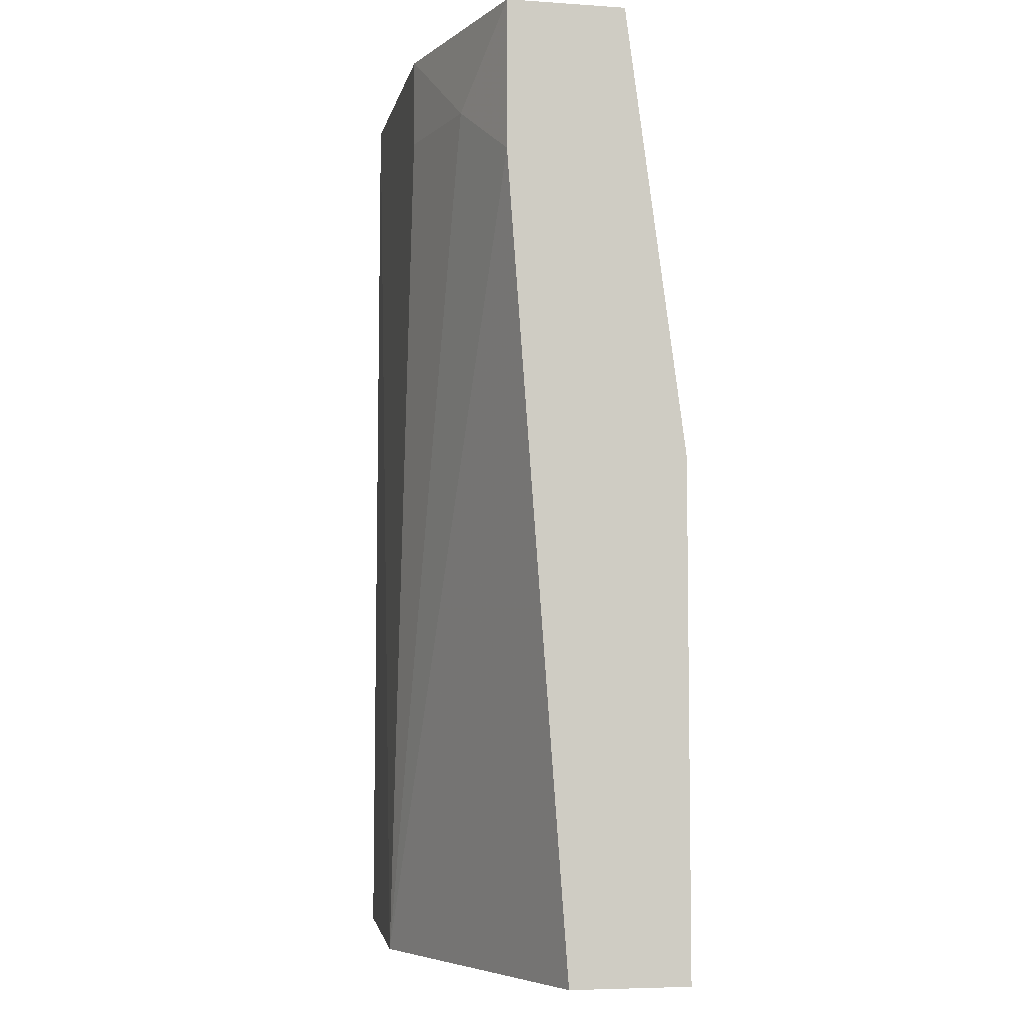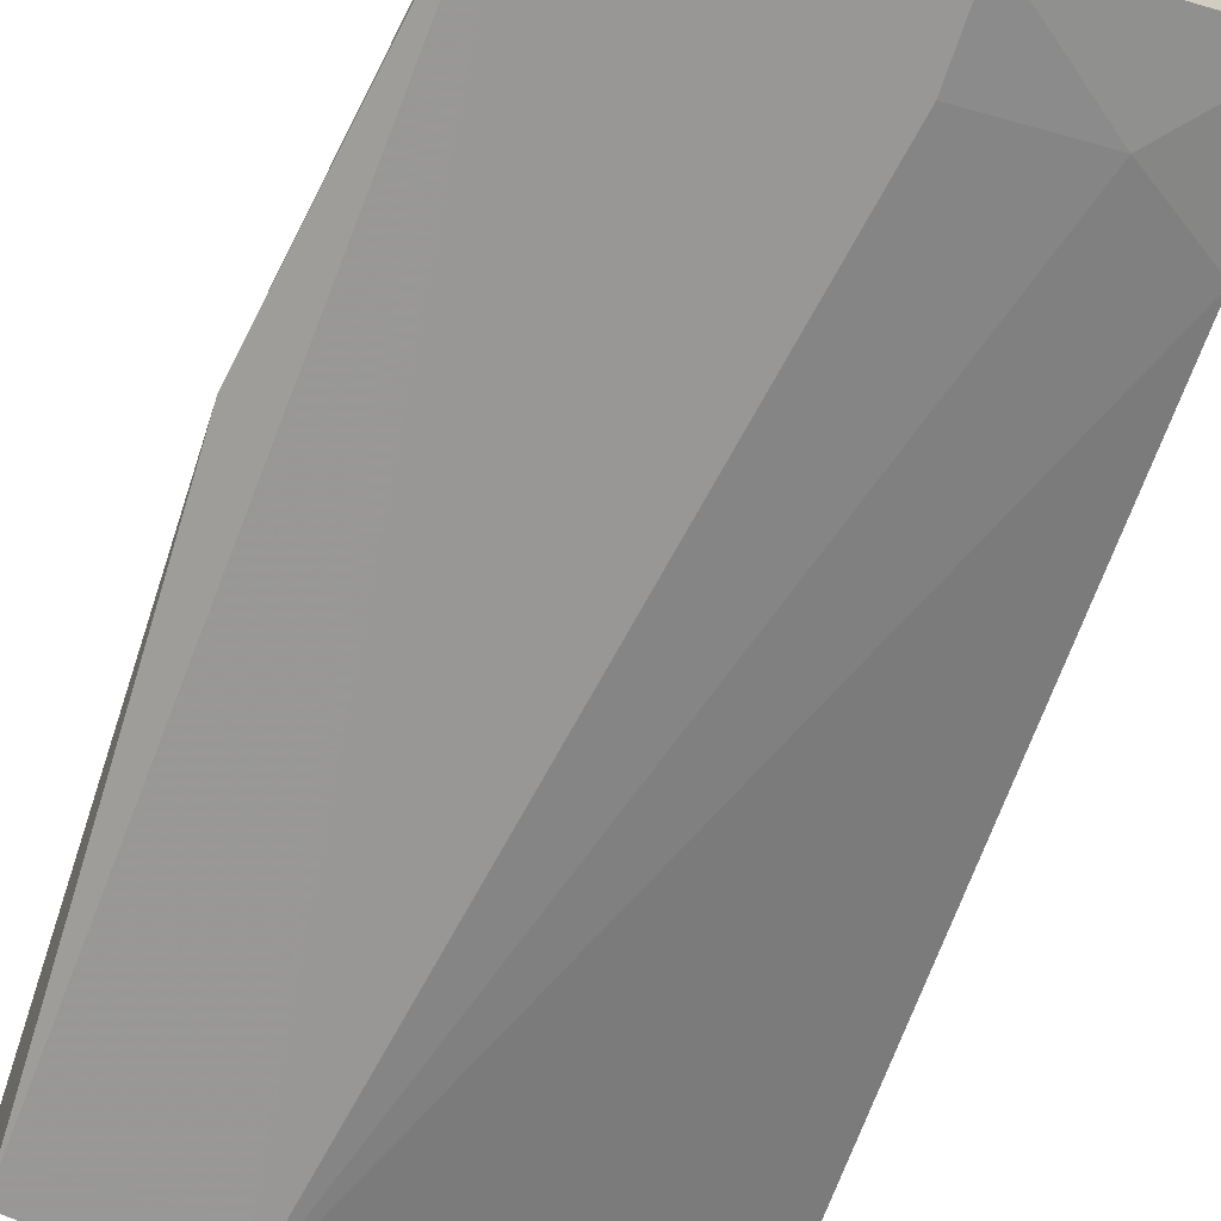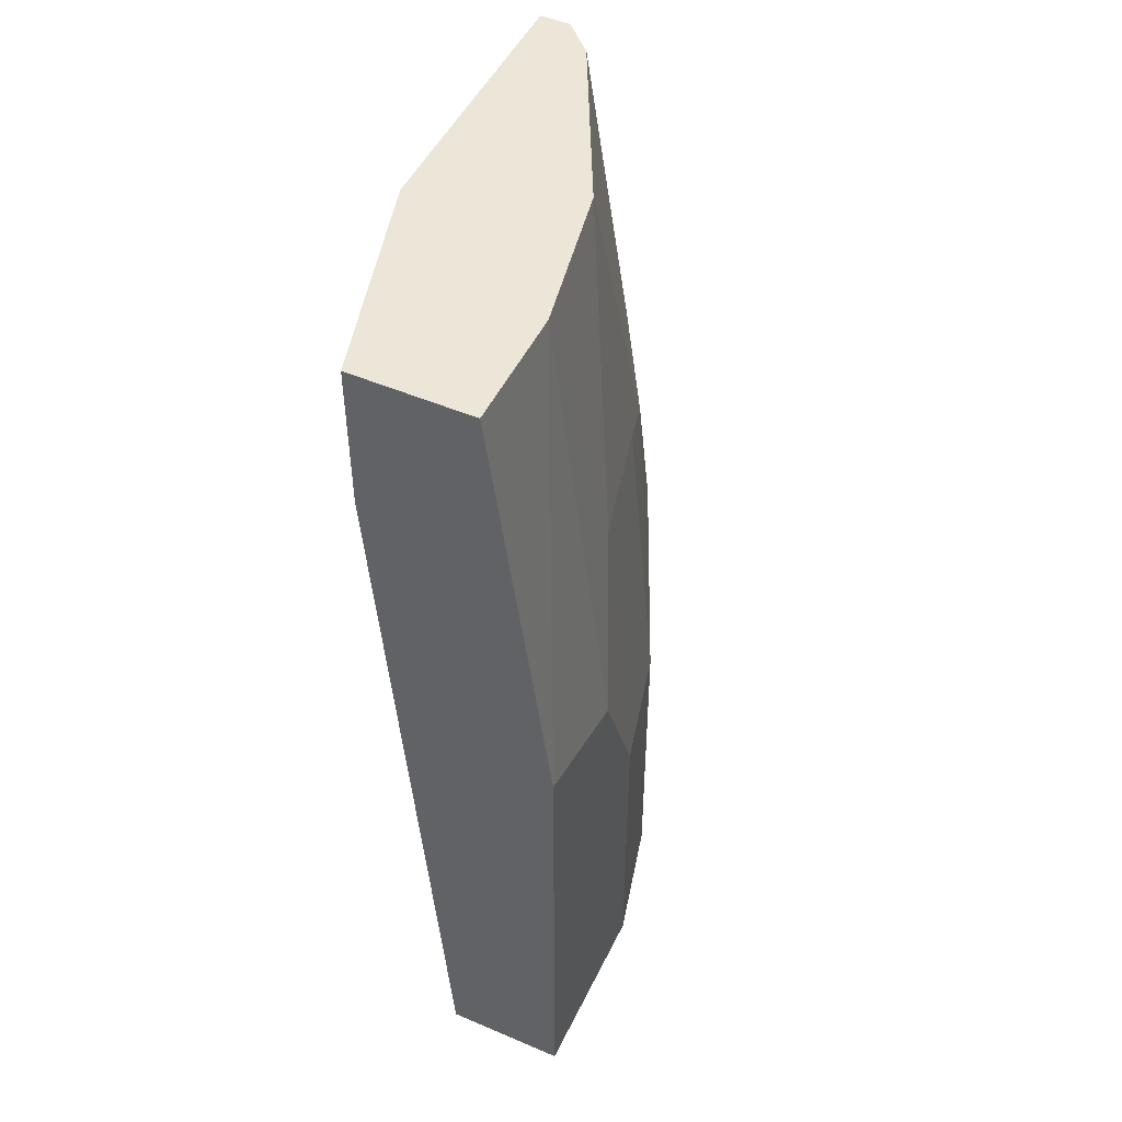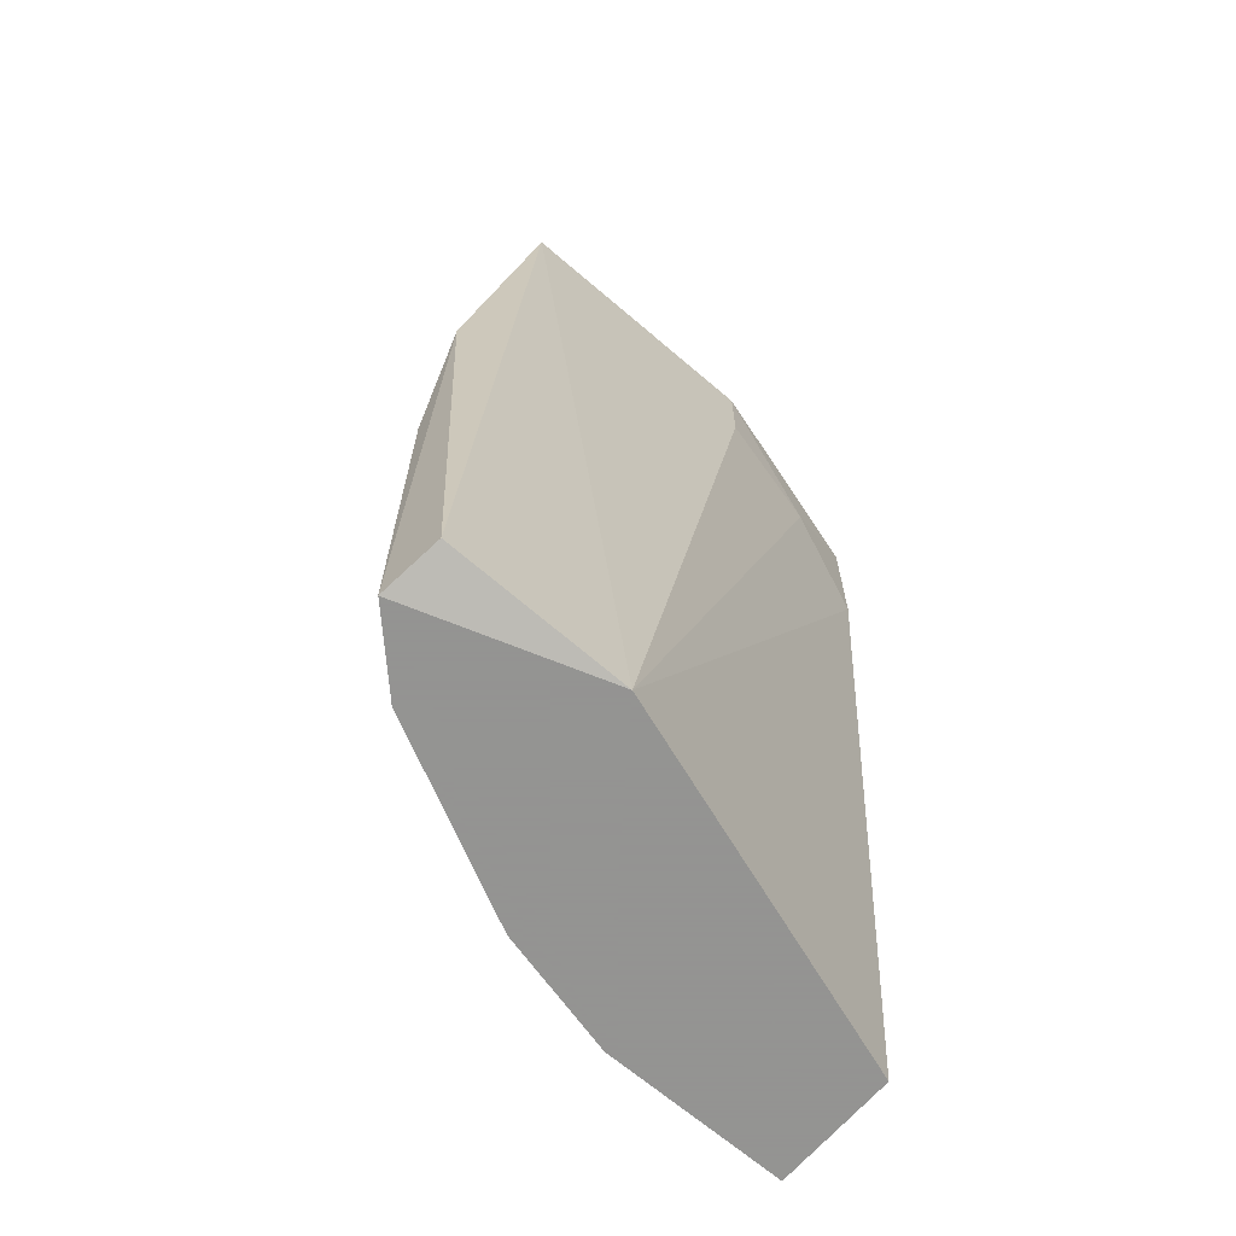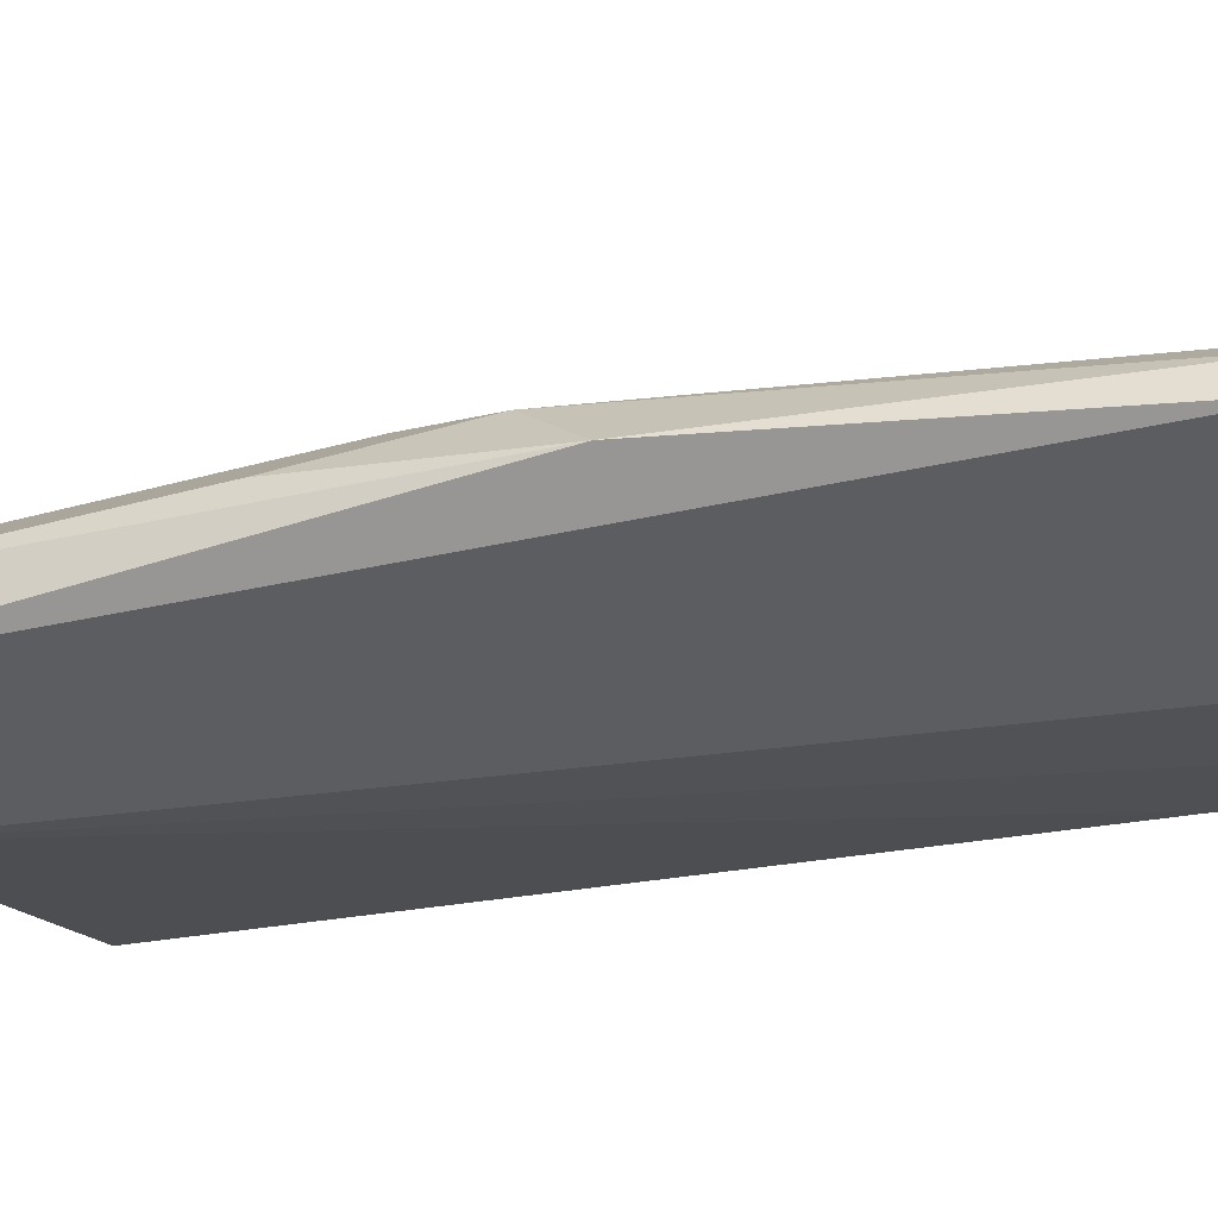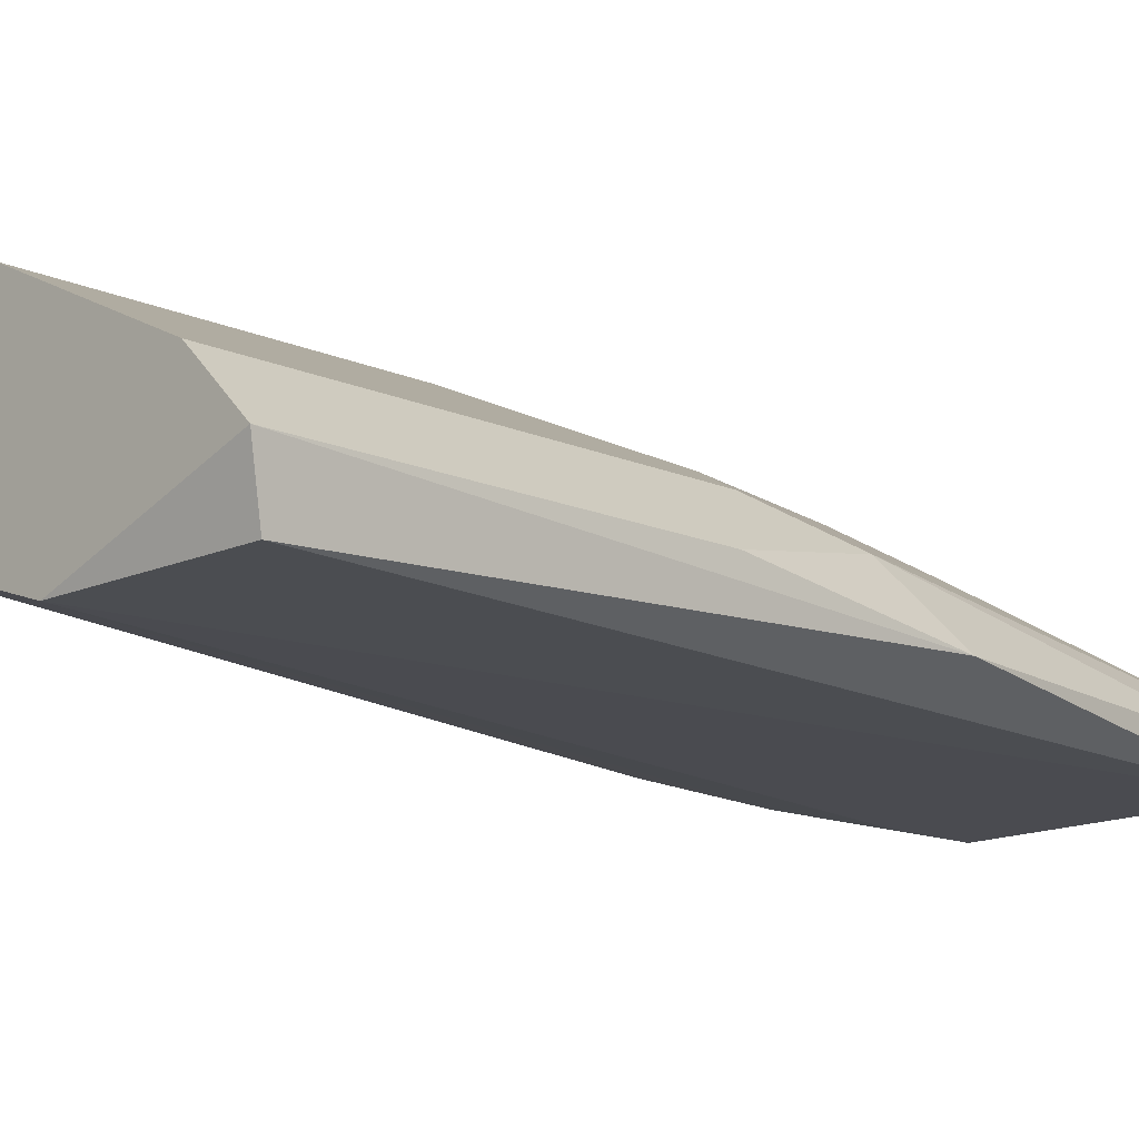
<metadata>
{"format":"obj","ext":"obj","renderer":"f3d","projection":"perspective","resolution":1024,"background":"white","views":[{"elev":-5.8,"azim":-101.5,"up":"+Y"},{"elev":-68.3,"azim":161.6,"up":"+Z"},{"elev":49.4,"azim":-64.7,"up":"+Y"},{"elev":-66.9,"azim":139.3,"up":"+Y"},{"elev":-35.4,"azim":110.2,"up":"+Z"},{"elev":-14.5,"azim":46.4,"up":"+Z"}]}
</metadata>
<code>
v 0.04341 0.1821 0.1949
v -0.1086 -0.06773 0.1949
v 0.02169 -0.06773 0.1515
v -0.1086 0.2798 0.1732
v -0.04343 -0.06773 0.2384
v -0.1086 0.2798 0.2166
v 0.06515 0.2798 0.1515
v 0.08689 -0.06773 0.1732
v -0.1086 -0.06773 0.2384
v -0.01086 0.2798 0.2058
v -0.06513 0.1061 0.2384
v -0.03258 0.2798 0.1515
v -3e-05 0.05179 0.2275
v 0.08356 -0.0618 0.153
v 0.07602 0.1169 0.1841
v 0.06515 -0.06773 0.1949
v -0.1086 0.2255 0.1732
v 0.08689 0.1386 0.1623
v 0.05428 0.2798 0.1732
v -0.1086 0.1169 0.2384
v -0.06513 0.2798 0.2166
v -3e-05 -0.06773 0.2275
v 0.04341 0.09523 0.2058
v -3e-05 0.1712 0.2166
v -0.07601 0.2472 0.1623
v -0.04343 0.1712 0.2275
v -0.04343 0.05179 0.2384
v 0.06515 0.2798 0.1623
v 0.06515 0.08438 0.1949
v -0.03258 0.2472 0.1515
v 0.08689 0.06261 0.1732
v 0.03256 0.1495 0.2058
f 23 29 32
f 2 3 5
f 4 2 6
f 4 6 7
f 5 3 8
f 2 5 9
f 6 2 9
f 7 6 10
f 9 5 11
f 7 3 12
f 4 7 12
f 3 7 14
f 8 3 14
f 5 8 16
f 8 15 16
f 3 2 17
f 2 4 17
f 14 7 18
f 8 14 18
f 10 1 19
f 7 10 19
f 1 15 19
f 6 9 20
f 9 11 20
f 20 11 21
f 10 6 21
f 6 20 21
f 13 5 22
f 16 13 22
f 5 16 22
f 4 12 25
f 3 17 25
f 17 4 25
f 21 11 26
f 10 21 26
f 24 10 26
f 13 24 26
f 11 5 27
f 5 13 27
f 26 11 27
f 13 26 27
f 18 7 28
f 15 18 28
f 19 15 28
f 7 19 28
f 13 16 29
f 16 15 29
f 23 13 29
f 12 3 30
f 3 25 30
f 25 12 30
f 15 8 31
f 8 18 31
f 18 15 31
f 1 10 32
f 15 1 32
f 13 23 32
f 10 24 32
f 24 13 32
f 29 15 32

</code>
